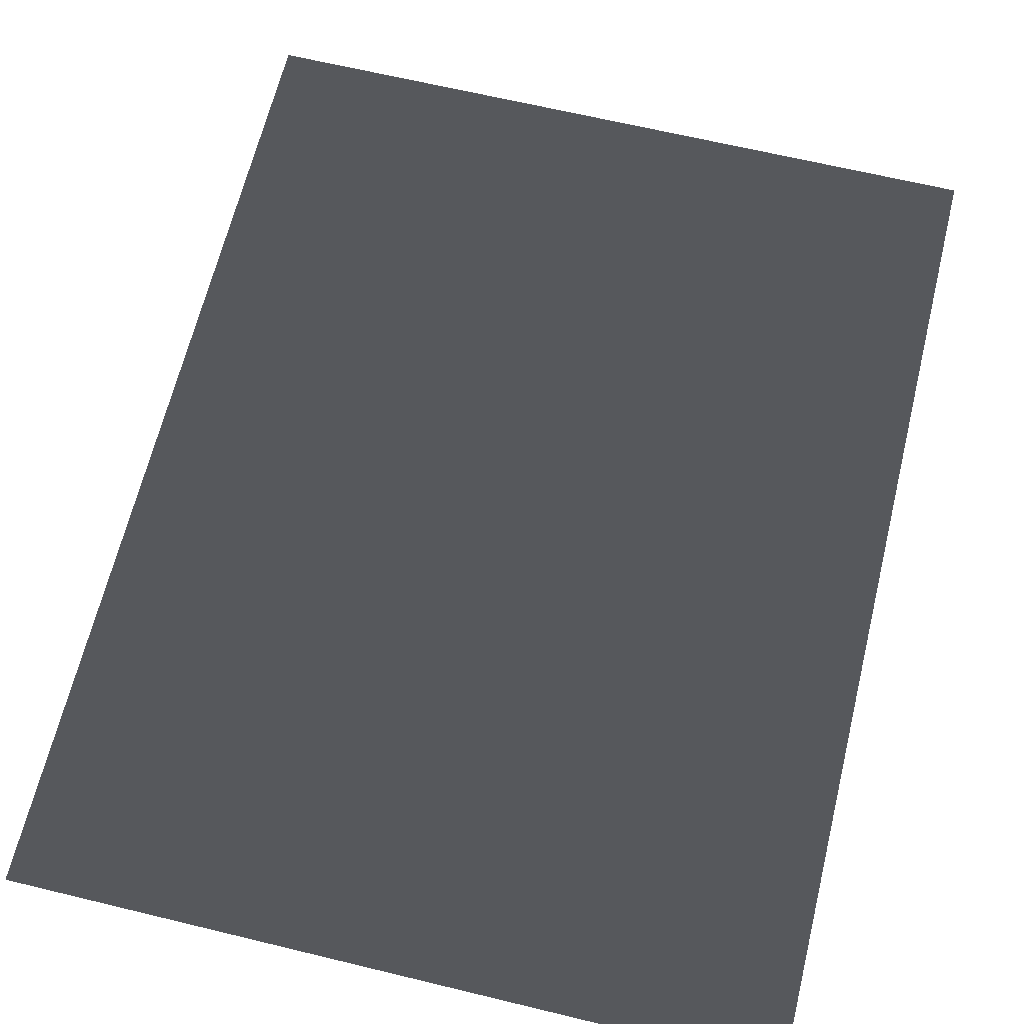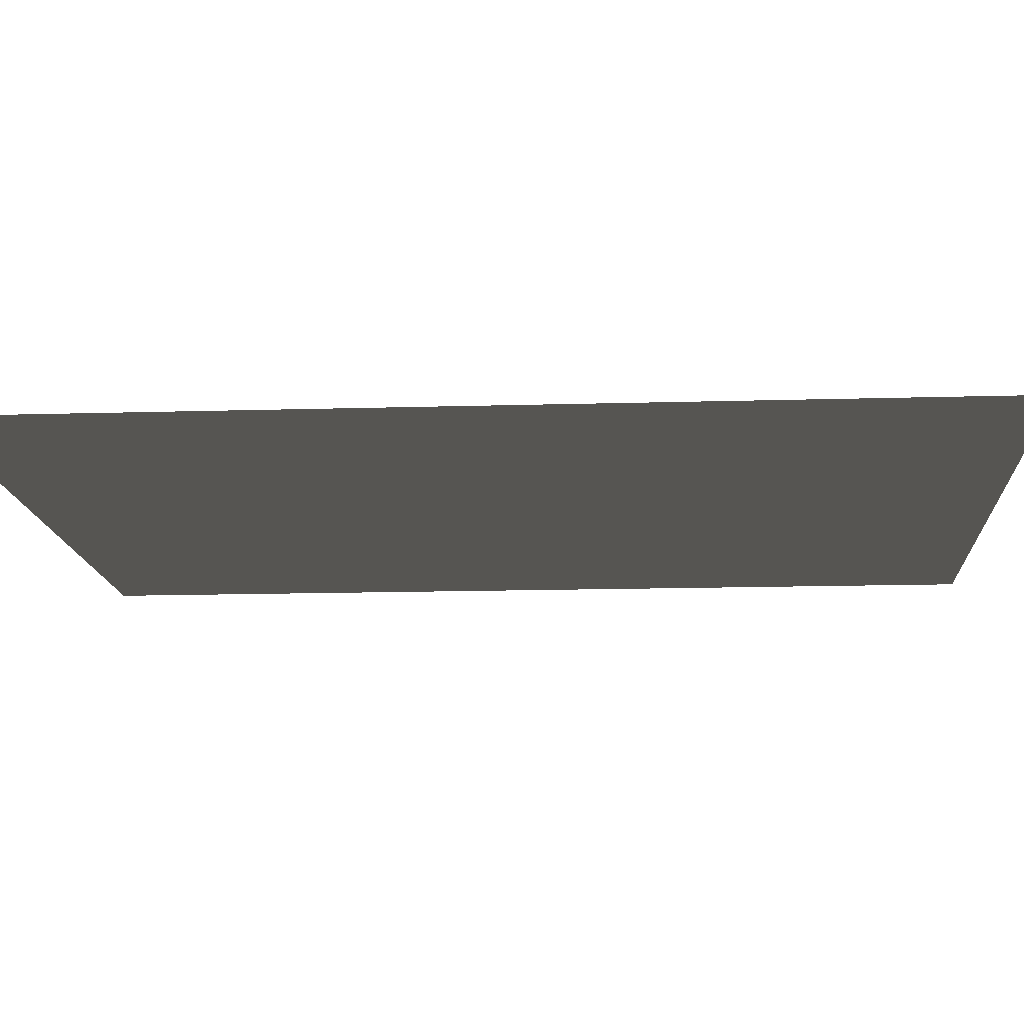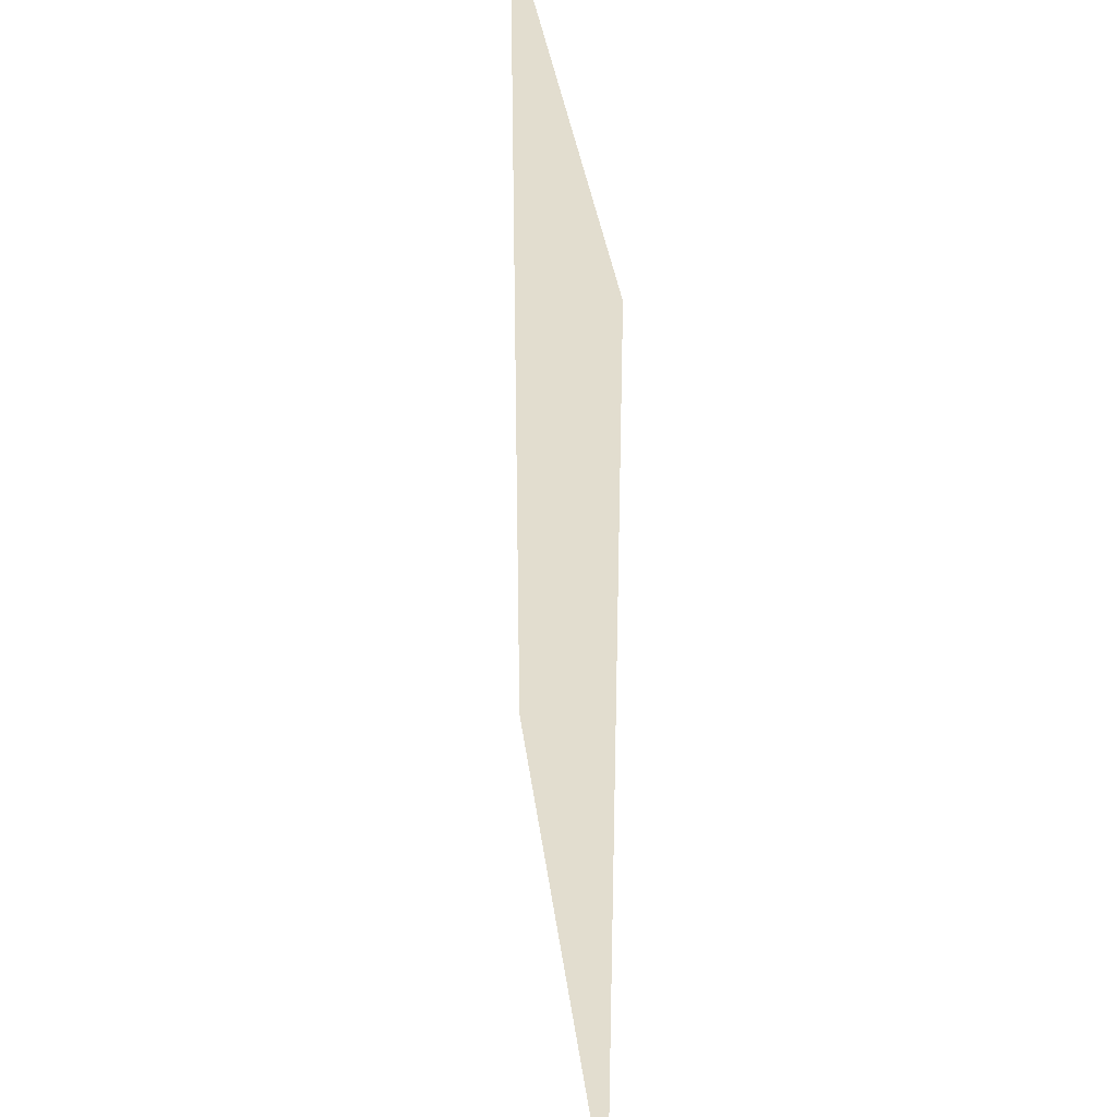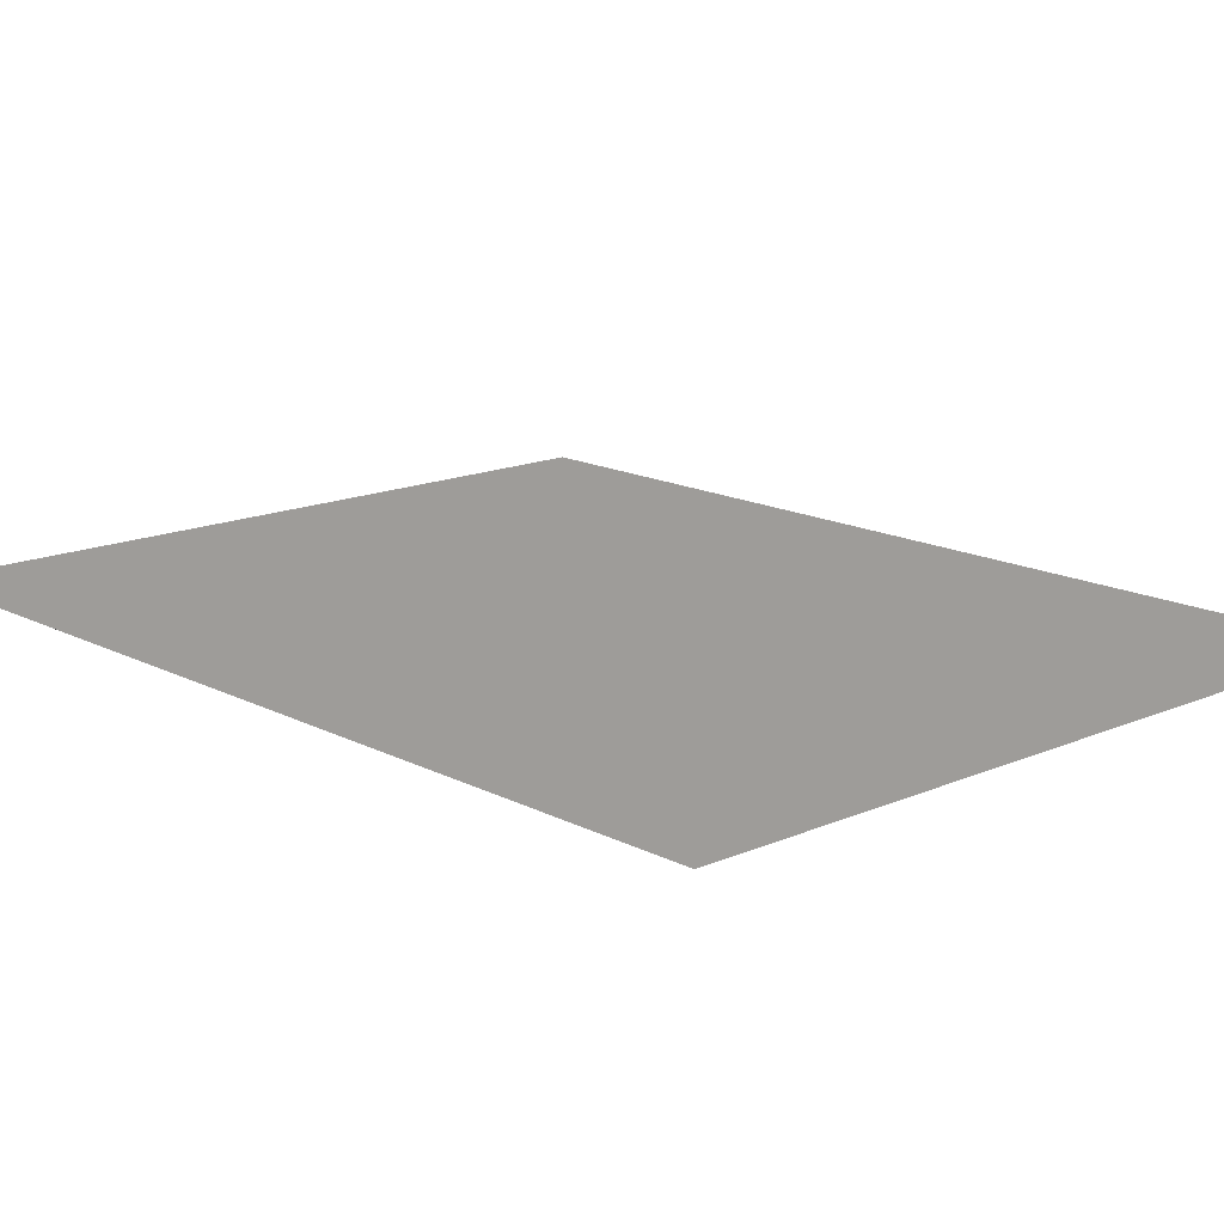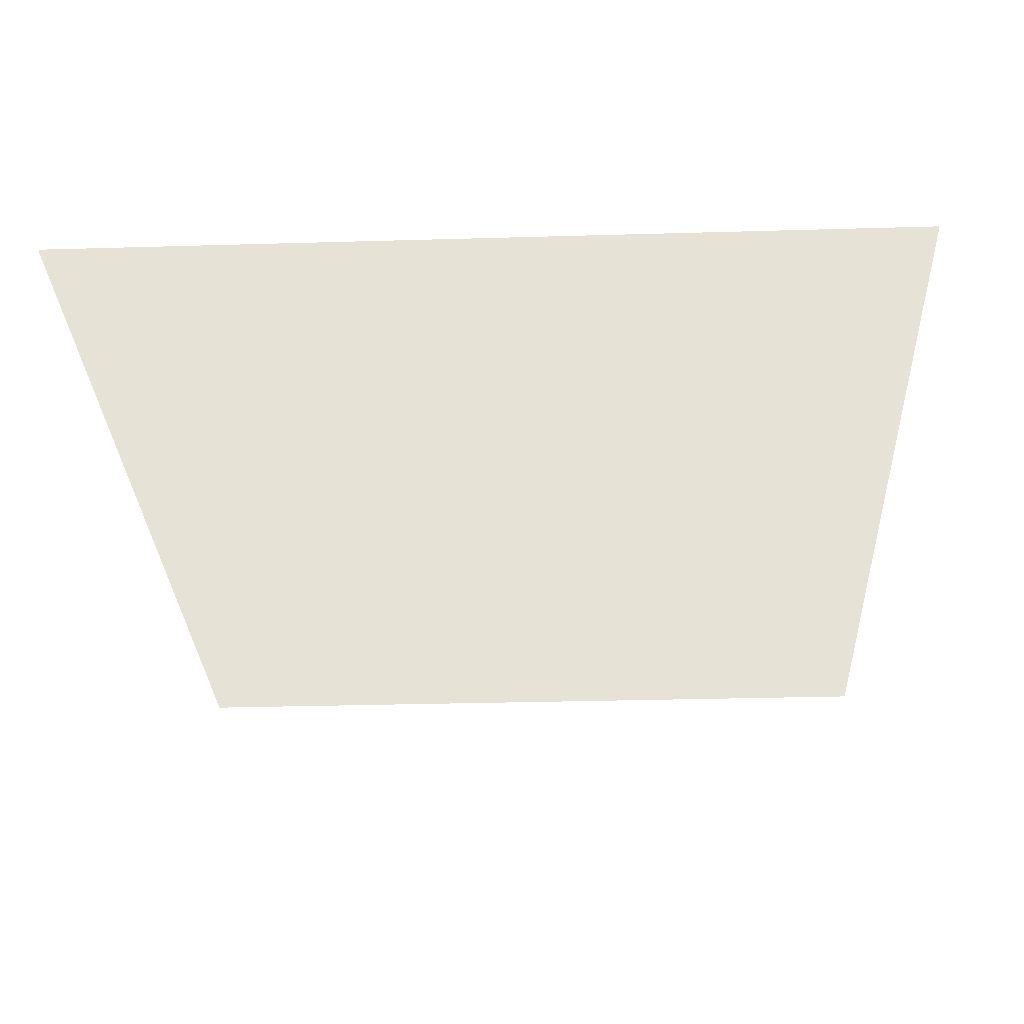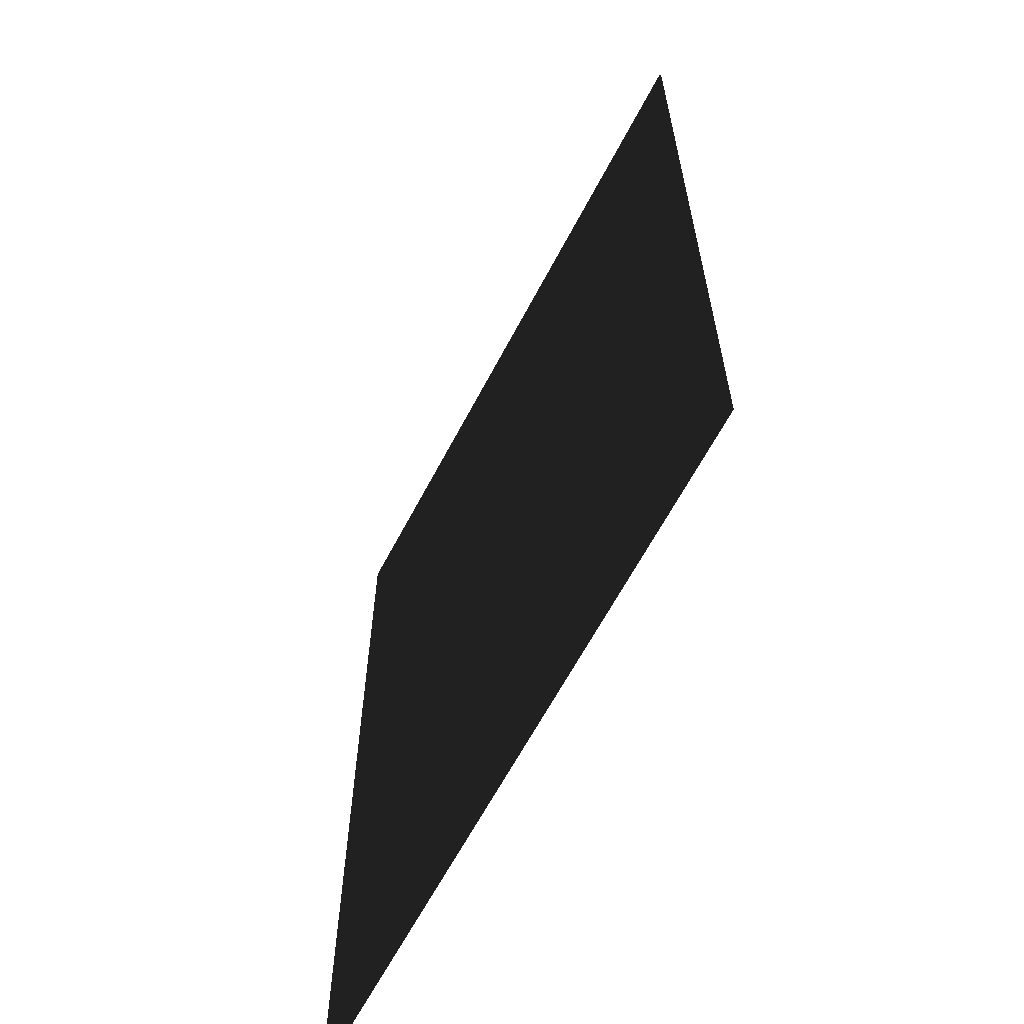
<metadata>
{"format":"obj","ext":"obj","renderer":"f3d","projection":"perspective","resolution":1024,"background":"white","views":[{"elev":65.3,"azim":13.7,"up":"+Y"},{"elev":-14.0,"azim":-86.2,"up":"+Y"},{"elev":34.8,"azim":83.0,"up":"+Z"},{"elev":15.5,"azim":-42.6,"up":"+Y"},{"elev":-27.9,"azim":2.6,"up":"+Y"},{"elev":-63.6,"azim":-117.7,"up":"+Z"}]}
</metadata>
<code>
v 38.57 0 39.9
v 38.57 0 -59.99
v -38.57 0 -59.99
v -38.57 0 39.9
v -38.57 -0.2 39.9
v 38.57 -0.2 39.9
v 38.57 -0.2 -59.99
v -38.57 -0.2 -59.99
f 5 8 7 6
f 4 1 2 3
f 4 5 6 1
f 1 6 7 2
f 2 7 8 3
f 3 8 5 4

</code>
